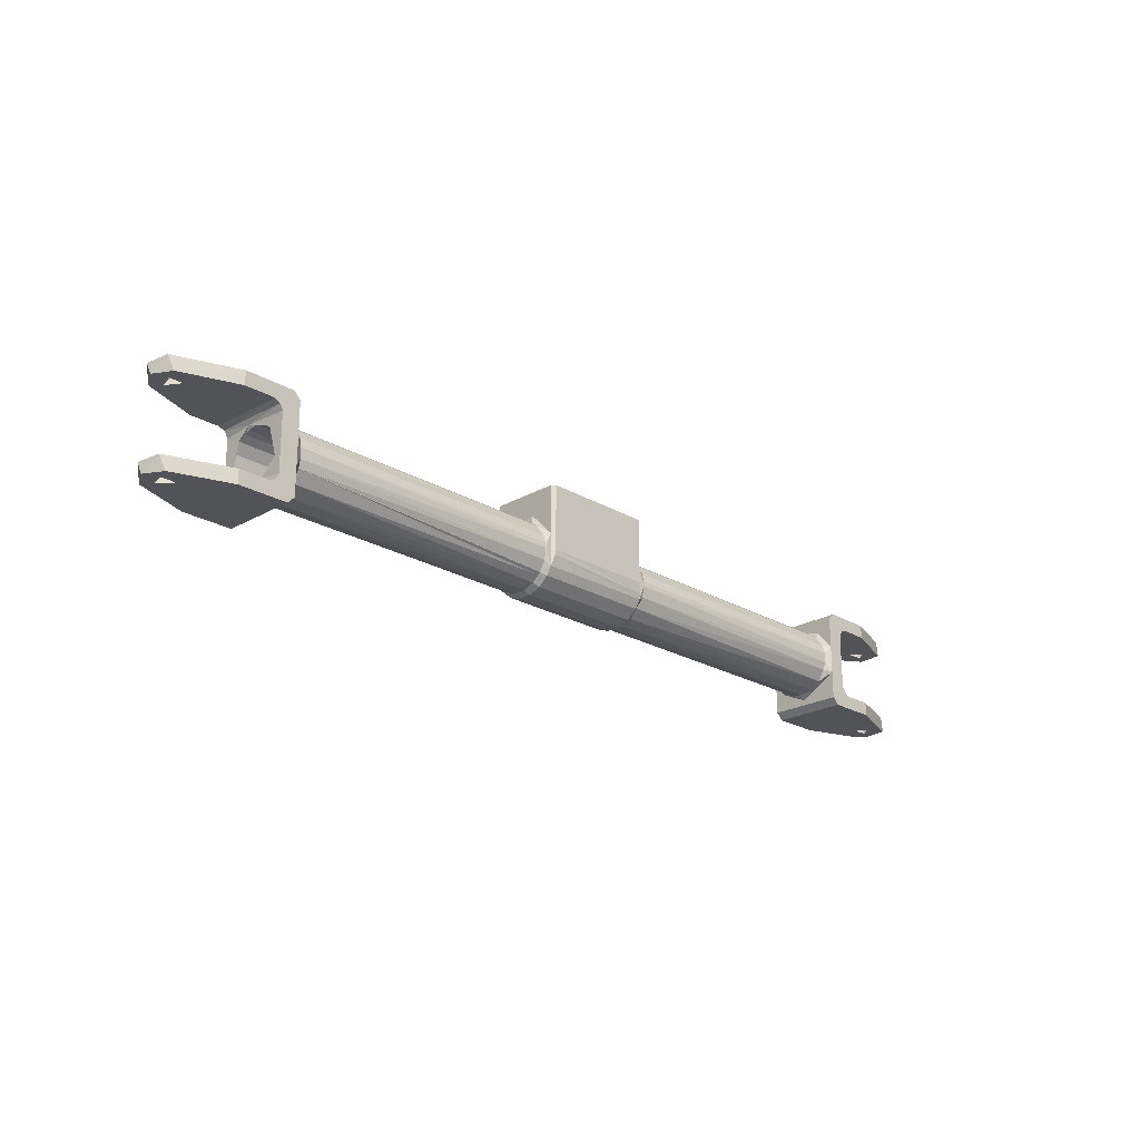
<metadata>
{"format":"obj","ext":"obj","renderer":"f3d","projection":"perspective","resolution":1024,"background":"white","views":[{"elev":-22.3,"azim":-45.4,"up":"+Z"}]}
</metadata>
<code>
o visual_0_right_bogie_Lateral_Bogie.001
v 0.1085 0.004233 0.005272
v 0.1085 0.00954 -0.003294
v 0.1085 0.011 0.006197
v 0.1085 0.011 -0.01038
v 0.1086 0.00299 -0.01086
v -0.1085 -0.011 0.006197
v -0.1085 -0.006108 0.003812
v -0.1085 -0.008918 -0.004888
v -0.1085 -0.011 -0.01038
v -0.1085 -0.004239 -0.009468
v 0.01753 -0.009973 0.002409
v 0.0175 -0.003855 0.008644
v 0.0175 -0.01 0.0169
v 0.0175 0.01 0.0169
v 0.01751 0.005684 0.007555
v 0.01754 0.009999 0.002049
v -0.01752 0.00998 0.002638
v -0.01751 0.00419 0.008502
v -0.0175 0.01 0.0169
v -0.0175 -0.01 0.0169
v -0.0175 -0.002856 0.009978
v -0.01752 -0.009957 0.002835
v 0.0165 -0.011 -0.0021
v -0.0165 -0.011 -0.0021
v 0.01694 -0.01056 -0.005192
v -0.01659 -0.01091 -0.003522
v 0.01734 -0.01005 -0.006594
v -0.01747 -0.009998 -0.006684
v 0.0175 -0.0085 -0.009082
v -0.01732 -0.008495 -0.009086
v 0.01729 -0.005565 -0.01159
v -0.01728 -0.005561 -0.01159
v 0.0172 -0.001935 -0.01293
v -0.0175 -0.001933 -0.01293
v 0.01727 0.001934 -0.01293
v -0.01723 0.001935 -0.01293
v -0.01728 0.00556 -0.01159
v 0.01728 0.005561 -0.01159
v -0.0175 0.0085 -0.009082
v 0.01732 0.008495 -0.009086
v 0.0175 0.009999 -0.006684
v -0.01735 0.01005 -0.006594
v 0.01659 0.01091 -0.003522
v -0.01694 0.01056 -0.005192
v 0.0165 0.011 -0.0021
v -0.0165 0.011 -0.0021
v 0.0165 0.011 0.0169
v -0.0165 0.011 0.0169
v 0.006364 -0.006364 0.0169
v 0.003444 -0.008315 0.0169
v 0.0165 -0.011 0.0169
v 0 -0.009 0.0169
v -0.01159 -0.007414 0.0169
v -0.003444 -0.008315 0.0169
v -0.007511 -0.005194 0.0169
v -0.011 -0.005091 0.0169
v 0.01498 -0.006801 0.01691
v 0.01464 -0.004795 0.0169
v -0.01368 0.007972 0.0169
v -0.01189 0.007702 0.0169
v -0.0165 -0.011 0.0169
v -0.01252 -0.008012 0.0169
v 0.01457 0.007461 0.0169
v 0.01175 0.007708 0.0169
v 0.01109 0.005065 0.0169
v 0.01313 0.0039 0.0169
v 0.01159 -0.004586 0.0169
v 0.01493 0.00523 0.0169
v -0.01412 -0.007701 0.0169
v 0.003444 0.008315 0.0169
v 0.006364 0.006364 0.0169
v 0.008315 0.003444 0.0169
v 0.009 -0 0.0169
v 0.008315 -0.003444 0.0169
v 0.01101 -0.004947 0.004865
v 0.01334 -0.003995 0.0169
v -0.009 0 0.0169
v -0.01283 0.003876 0.0169
v -0.01429 -0.004274 0.0169
v -0.015 0.006414 0.0169
v -0.01467 0.004834 0.0169
v -0.015 -0.006353 0.0169
v 0.01336 -0.008006 0.0169
v 0.01124 -0.006994 0.01692
v 0 0.009 0.0169
v -0.003444 0.008315 0.0169
v -0.01089 0.005684 0.0169
v -0.006364 0.006364 0.0169
v -0.008315 0.003444 0.0169
v -0.1382 0.002614 0.01269
v -0.1351 0.000367 0.01271
v -0.1346 0.005638 0.0127
v -0.1306 0.001866 0.0127
v -0.1198 0.011 0.0127
v -0.1373 -0.004554 0.0127
v -0.1198 -0.011 0.0127
v -0.1323 -0.002791 0.0127
v -0.1055 0.011 0.0127
v -0.1055 -0.011 0.0127
v 0.13 -0.001425 0.0127
v 0.1329 0.002777 0.0127
v 0.1198 0.011 0.0127
v 0.1357 0.00521 0.0127
v 0.1357 -0.005219 0.0127
v 0.1198 -0.011 0.0127
v 0.1387 1e-06 0.01272
v 0.135 -0.000792 0.01271
v 0.1055 -0.011 0.0127
v 0.1055 0.011 0.0127
v -0.1347 -0.001638 -0.0169
v -0.1387 2e-06 -0.01692
v -0.1336 0.00241 -0.0169
v -0.1357 0.00521 -0.0169
v -0.1198 -0.011 -0.0169
v -0.1357 -0.005219 -0.0169
v -0.1303 -0.001747 -0.0169
v -0.1055 -0.011 -0.0169
v -0.1055 0.011 -0.0169
v -0.1198 0.011 -0.0169
v 0.1198 0.011 -0.0169
v 0.1304 0.001379 -0.0169
v 0.1055 0.011 -0.0169
v 0.1329 -0.002777 -0.0169
v 0.1373 -0.004555 -0.0169
v 0.1198 -0.011 -0.0169
v 0.1346 0.005638 -0.0169
v 0.1382 0.002614 -0.01689
v 0.135 0.000792 -0.01691
v 0.1055 -0.011 -0.0169
v 0.1198 0.011 0.0087
v 0.1301 0.001408 0.008699
v 0.1105 0.011 0.008697
v 0.1198 -0.011 0.0087
v 0.111 -0.011 0.0087
v 0.135 0.000792 0.00869
v 0.1346 0.005638 0.0087
v 0.1382 0.002614 0.008708
v 0.1329 -0.002781 0.0087
v 0.1373 -0.004555 0.008695
v 0.1085 -0.00424 -0.009467
v 0.1085 -0.00788 -0.005288
v 0.1085 -0.011 -0.0104
v 0.1085 -0.011 0.006183
v 0.1085 -0.00788 0.001086
v 0.1085 -0.004229 0.005276
v 0.1303 -0.000442 -0.0129
v 0.1329 0.002777 -0.0129
v 0.1198 0.011 -0.0129
v 0.1357 0.00521 -0.0129
v 0.1115 0.011 -0.0129
v 0.1387 1e-06 -0.01288
v 0.1343 -0.001579 -0.01289
v 0.1198 -0.011 -0.0129
v 0.1105 -0.011 -0.0129
v 0.1357 -0.005219 -0.0129
v -0.1387 2e-06 0.008677
v -0.1347 -0.001638 0.0087
v -0.1357 -0.005219 0.0087
v -0.1306 -0.001489 0.0087
v -0.1198 -0.011 0.0087
v -0.1357 0.00521 0.0087
v -0.1198 0.011 0.0087
v -0.1332 0.002567 0.008696
v -0.1115 0.011 0.0087
v -0.111 -0.011 0.0087
v -0.1373 -0.004554 -0.0129
v -0.1327 -0.002727 -0.0129
v -0.135 0.000876 -0.01289
v -0.1301 -0.000478 -0.0129
v -0.1105 0.011 -0.0129
v -0.1311 0.002374 -0.0129
v -0.1198 -0.011 -0.0129
v -0.1382 0.002614 -0.01291
v -0.1198 0.011 -0.0129
v -0.1346 0.005638 -0.0129
v -0.111 -0.011 -0.0129
v -0.1085 0.00424 -0.009467
v -0.1085 0.00788 -0.005288
v -0.1085 0.011 -0.0104
v -0.1085 0.011 0.006183
v -0.1085 0.006112 0.003807
v -0.1087 0.002109 0.006827
v 0.1035 0.01099 -0.00503
v 0.1035 0.01099 0.00106
v 0.1096 0.011 -0.01233
v 0.1035 0.011 -0.0149
v 0.1035 0.011 0.0107
v 0.1035 -0.01099 0.00155
v 0.1035 -0.01096 -0.006702
v 0.1035 -0.011 0.0107
v 0.1035 -0.011 -0.0149
v 0.1094 -0.011 0.007872
v -0.1035 0.01099 0.001514
v -0.1035 0.01099 -0.004705
v -0.1096 0.011 0.008124
v -0.1035 0.011 0.0107
v -0.1035 0.011 -0.0149
v -0.1035 -0.01098 -0.006568
v -0.1035 -0.01099 0.000461
v -0.1035 -0.011 -0.0149
v -0.1035 -0.011 0.0107
v -0.1094 -0.011 0.007861
v -0.1094 -0.011 -0.01207
v 0.1085 0.000175 0.006391
v 0.002958 -0.0085 -0.0021
v -0.002958 -0.0085 -0.0021
v 0 -0.009 -0.0021
v -0.108 -0.00788 0.001088
v -0.108 -0.0085 -0.0021
v -0.108 -0.00788 -0.005288
v -0.108 -0.007842 -0.005346
v -0.108 -0.006109 -0.00801
v -0.108 -0.004241 0.005267
v -0.108 -0.003251 0.005749
v -0.1081 -0.000188 0.006398
v -0.1081 0.00284 0.005911
v -0.108 0.003251 0.005749
v -0.108 0.004241 0.005267
v 0.108 0.00788 -0.005288
v 0.108 0.006109 -0.00801
v 0.108 0.004241 -0.009467
v 0.108 0.006109 0.00381
v 0.108 0.00788 0.001088
v 0.108 0.0085 -0.0021
v 0.1081 -0.00284 0.005911
v 0.108 -0.003251 0.005749
v 0.108 0.00319 0.005779
v -0.01835 -0.003775 0.00716
v -0.0195 0 0.0079
v -0.0195 0.00377 0.007162
v -0.0195 -0.006984 0.005057
v -0.01949 -0.009192 0.001809
v -0.0195 0.009167 0.001897
v -0.0195 0.006984 0.005057
v -0.01935 0.009797 -9.7e-05
v -0.01923 0.01 -0.0021
v 0.0195 -0.009167 0.001897
v 0.0193 -0.009885 -0.000589
v 0.01923 -0.01 -0.0021
v 0.01935 0.009797 -9.7e-05
v 0.01949 0.009222 0.001722
v 0.0195 0.009167 0.001897
v 0.01923 0.01 -0.0021
v -0.01923 -0.001757 -0.01194
v -0.01923 0.001757 -0.01194
v -0.01923 0.005054 -0.01073
v -0.01863 0.007725 -0.008452
v -0.01923 0.009446 -0.005382
v -0.01923 -0.009446 -0.005382
v -0.01923 -0.01 -0.0021
v -0.1016 0.006984 -0.009256
v -0.01923 -0.007727 -0.008447
v -0.01923 -0.00699 -0.009076
v -0.01923 -0.005054 -0.01073
v -0.1081 -0.00284 -0.01011
v -0.108 -0.003251 -0.009949
v -0.1081 0.000194 -0.0106
v -0.1089 0.00118 -0.01142
v -0.1081 5e-06 -0.01057
v -0.108 0.00319 -0.009979
v -0.108 0.00788 0.001088
v -0.108 0.0085 -0.0021
v -0.108 0.006109 -0.00801
v 0.1081 0.00284 -0.01011
v 0.108 0.003251 -0.009949
v 0.1081 -0.000194 -0.0106
v 0.1081 -5e-06 -0.01057
v 0.108 -0.00319 -0.009979
v 0.108 -0.006109 -0.00801
v 0.108 -0.006109 0.003806
v 0.108 -0.0085 -0.0021
v -0.0193 -0.009885 -0.000589
v 0.1035 0.000301 -0.01336
v 0.1035 0.00804 -0.009709
v -0.1035 0.007787 -0.009951
v -0.1035 -0.0003 -0.01335
v 0.1035 0.004608 0.00839
v 0.1035 -0.006367 0.00706
v -0.1035 -0.005317 0.008039
v -0.1035 0.005815 0.007595
v 0.01923 0.005054 -0.01073
v 0.01923 0.00699 -0.009076
v 0.01923 0.007727 -0.008447
v 0.01923 0.009446 -0.005382
v 0.01863 -0.007725 -0.008452
v 0.01923 -0.009446 -0.005382
v 0.01923 -0.005054 -0.01073
v 0.01923 0.001757 -0.01194
v 0.01923 -0.001757 -0.01194
v 0.0195 0.00377 0.007162
v 0.0195 -0 0.0079
v 0.0195 0.006984 0.005057
v 0.0195 -0.006984 0.005057
v 0.0195 -0.00377 0.007162
v 0.1017 -0.009848 -0.00381
v 0.1015 -0.009192 0.001809
v 0.1017 -0.009906 -0.000743
v 0.1015 -0.009167 -0.006097
v 0.1015 0.006984 0.005057
v 0.1015 0.00377 0.007162
v 0.1015 -0 0.0079
v 0.1015 -0.00377 0.007162
v 0.1015 -0.006984 0.005057
v 0.1015 0.009167 0.001897
v 0.1015 -0 -0.0121
v 0.1022 0.003771 -0.01136
v 0.1023 -0.00377 -0.01136
v 0.1018 -0.006984 -0.009256
v 0.1015 0.006984 -0.009257
v 0.1015 0.009167 -0.006097
v 0.1015 0.009217 -0.005921
v 0.1017 0.009906 -0.003457
v 0.1017 0.009899 -0.000683
v 0.1016 0.009797 -9.7e-05
v -0.1015 0.009167 -0.006097
v -0.1023 0.00377 -0.01136
v -0.1015 -0.006984 -0.009257
v -0.1015 -0.009167 -0.006097
v -0.1022 -0.003771 -0.01136
v -0.1015 0 -0.0121
v -0.1017 -0.009848 -0.00381
v -0.1015 -0.009222 -0.005922
v -0.1017 -0.009906 -0.000743
v -0.1015 -0.009167 0.001897
v -0.1017 0.009906 -0.003457
v -0.1017 0.009899 -0.000683
v -0.1015 0.009222 0.001722
v -0.1015 0.009167 0.001897
v -0.1016 0.009797 -9.7e-05
v -0.1015 -0.006984 0.005057
v -0.1015 -0.00377 0.007162
v -0.1015 0 0.0079
v -0.1015 0.00377 0.007162
v -0.1015 0.006984 0.005057
v -0.003835 -0.00822 0.000368
v -0.006851 -0.005991 0.004106
v 0.003789 -0.008239 0.000325
v 0 0.0085 -0.0021
v 0 0.009 -0.0021
v -0.003791 0.008238 0.00039
v 0.006538 -0.006213 0.003773
v -0.006547 0.006205 0.003769
v -0.008949 4e-06 0.006346
v -0.008796 -0.001904 0.006184
v -0.008773 0.002564 0.006002
v 0.00656 0.006241 0.00371
v 0.003835 0.00822 0.000374
v 0.008949 -5e-06 0.006346
v 0.008796 0.001904 0.006184
v 0.008295 0.003326 0.005649
v 0.008987 -0.000484 0.006386
v 0.008771 -0.002569 0.006001
v -0.008987 0.000484 0.006386
v 0.0148 -0.006851 0.002931
v 0.0137 -0.00793 0.001121
v 0.01477 -0.004942 0.004832
v 0.01345 -0.004014 0.005395
v 0.01182 -0.007722 0.001551
v 0.015 -0.005969 0.003943
v -0.01141 0.004695 0.004951
v -0.01146 0.007503 0.001893
v -0.01359 0.007967 0.000947
v -0.01412 0.00433 0.005242
v -0.0146 0.007172 0.002462
v -0.01498 0.006202 0.003737
v -0.0149 0.005465 0.00441
v 0.01507 0.005157 0.004649
v 0.01334 0.00403 0.005384
v 0.01108 0.006801 0.003115
v 0.015 0.006011 0.003911
v 0.01471 0.007036 0.002669
v 0.01142 0.004601 0.005048
v 0.01239 0.007981 0.000878
v 0.01389 0.007828 0.001263
v -0.01129 -0.007094 0.002566
v -0.01252 -0.007988 0.000837
v -0.01488 -0.005321 0.004528
v -0.015 -0.006034 0.00389
v -0.01388 -0.007828 0.001259
v -0.0147 -0.007052 0.002645
v -0.0137 -0.004082 0.005374
v -0.01124 -0.005015 0.004743
f 1 2 3
f 3 2 4
f 2 5 4
f 6 7 8
f 6 8 9
f 8 10 9
f 11 12 13
f 13 12 14
f 14 12 15
f 15 16 14
f 17 18 19
f 19 18 20
f 20 18 21
f 21 22 20
f 23 24 25
f 25 24 26
f 25 26 27
f 27 26 28
f 27 28 29
f 29 28 30
f 29 30 31
f 31 30 32
f 31 32 33
f 33 32 34
f 33 34 35
f 35 34 36
f 35 36 37
f 35 37 38
f 38 37 39
f 38 39 40
f 40 39 41
f 41 39 42
f 41 42 43
f 43 42 44
f 43 44 45
f 45 44 46
f 47 45 48
f 48 45 46
f 49 50 51
f 51 50 52
f 51 52 53
f 53 52 54
f 53 54 55
f 53 55 56
f 57 13 58
f 48 59 60
f 61 51 62
f 62 51 53
f 63 14 47
f 63 47 64
f 64 47 48
f 65 64 48
f 66 67 14
f 66 14 68
f 14 58 13
f 67 65 48
f 14 63 68
f 61 62 69
f 61 69 20
f 70 71 48
f 48 71 72
f 48 72 67
f 67 72 73
f 67 73 51
f 51 73 74
f 51 74 49
f 67 75 76
f 67 76 14
f 14 76 58
f 77 78 20
f 77 20 79
f 67 66 65
f 80 19 81
f 81 19 20
f 81 20 78
f 69 82 20
f 20 82 79
f 79 56 77
f 77 56 55
f 13 57 51
f 51 57 83
f 51 83 84
f 51 84 67
f 19 80 59
f 19 59 48
f 70 48 85
f 85 48 60
f 85 60 86
f 86 60 87
f 86 87 88
f 88 87 89
f 89 87 77
f 77 87 78
f 61 24 51
f 51 24 23
f 90 91 92
f 92 91 93
f 93 94 92
f 95 96 97
f 95 97 91
f 94 93 98
f 98 93 99
f 99 93 96
f 96 93 97
f 91 90 95
f 100 101 102
f 102 101 103
f 104 100 105
f 103 101 106
f 106 101 107
f 105 100 108
f 108 100 109
f 109 100 102
f 106 107 104
f 104 107 100
f 110 111 112
f 112 111 113
f 114 115 116
f 116 115 110
f 117 116 118
f 118 116 119
f 110 115 111
f 116 112 119
f 119 112 113
f 114 116 117
f 120 121 122
f 123 124 125
f 121 120 126
f 127 128 126
f 126 128 121
f 122 121 129
f 129 121 125
f 125 121 123
f 124 123 128
f 124 128 127
f 130 131 132
f 133 134 131
f 131 134 132
f 135 136 137
f 131 138 133
f 133 138 139
f 130 136 131
f 131 136 135
f 137 139 135
f 135 139 138
f 140 141 142
f 142 141 143
f 143 141 144
f 143 144 145
f 146 147 148
f 148 147 149
f 148 150 146
f 149 147 151
f 151 147 152
f 153 146 154
f 154 146 150
f 155 152 153
f 153 152 146
f 151 152 155
f 156 157 158
f 158 157 159
f 158 159 160
f 161 162 163
f 163 162 159
f 159 162 164
f 160 159 165
f 165 159 164
f 161 163 156
f 156 163 157
f 166 167 168
f 169 170 171
f 166 172 167
f 166 168 173
f 171 170 174
f 175 171 174
f 173 168 175
f 175 168 171
f 167 172 169
f 169 172 176
f 169 176 170
f 177 178 179
f 179 178 180
f 180 178 181
f 181 182 180
f 183 184 3
f 102 130 109
f 109 130 132
f 185 122 186
f 187 3 184
f 4 183 3
f 122 185 150
f 122 150 120
f 120 150 148
f 183 4 186
f 186 4 185
f 109 132 187
f 187 132 3
f 130 102 136
f 136 102 103
f 120 148 126
f 126 148 149
f 104 139 106
f 106 139 137
f 106 137 103
f 103 137 136
f 155 124 151
f 151 124 127
f 151 127 149
f 149 127 126
f 139 104 133
f 133 104 105
f 124 155 125
f 125 155 153
f 143 188 142
f 142 188 189
f 190 188 143
f 129 154 191
f 133 105 134
f 134 105 108
f 191 154 142
f 191 142 189
f 125 153 129
f 129 153 154
f 190 143 192
f 190 192 108
f 108 192 134
f 158 95 156
f 156 95 90
f 156 90 161
f 161 90 92
f 115 166 111
f 111 166 173
f 111 173 113
f 113 173 175
f 161 92 162
f 162 92 94
f 113 175 119
f 119 175 174
f 160 96 158
f 158 96 95
f 114 172 115
f 115 172 166
f 193 194 179
f 195 98 196
f 118 170 197
f 180 193 179
f 119 174 118
f 118 174 170
f 98 195 164
f 98 164 94
f 94 164 162
f 193 180 196
f 196 180 195
f 197 170 179
f 197 179 194
f 9 198 6
f 6 198 199
f 200 198 9
f 96 160 99
f 99 160 165
f 201 6 199
f 172 114 176
f 176 114 117
f 99 165 202
f 99 202 201
f 201 202 6
f 200 9 203
f 200 203 117
f 117 203 176
f 182 195 180
f 202 195 182
f 165 164 195
f 165 195 202
f 1 3 204
f 204 3 132
f 204 192 143
f 204 143 145
f 132 192 204
f 132 134 192
f 185 5 154
f 4 5 185
f 154 150 185
f 154 5 142
f 142 5 140
f 205 206 207
f 7 208 8
f 8 208 209
f 8 209 210
f 8 210 211
f 211 212 8
f 8 212 10
f 213 7 214
f 214 7 215
f 215 7 182
f 215 182 216
f 216 182 217
f 217 182 218
f 219 220 2
f 2 220 5
f 5 220 221
f 1 222 223
f 1 223 2
f 2 223 224
f 2 224 219
f 225 204 145
f 145 226 225
f 204 227 1
f 21 18 228
f 228 18 229
f 18 230 229
f 228 231 22
f 22 231 232
f 233 18 17
f 228 22 21
f 234 230 18
f 233 234 18
f 235 233 17
f 17 236 235
f 237 11 238
f 238 11 239
f 240 16 241
f 241 16 242
f 16 240 243
f 22 28 26
f 22 26 24
f 24 61 22
f 22 61 20
f 16 41 43
f 16 43 45
f 45 47 16
f 16 47 14
f 46 44 17
f 17 44 42
f 19 48 17
f 17 48 46
f 17 42 236
f 244 245 36
f 36 245 37
f 37 245 246
f 246 247 37
f 236 42 248
f 249 28 250
f 246 251 247
f 42 247 248
f 39 37 247
f 39 247 42
f 249 30 28
f 249 252 30
f 30 252 253
f 30 253 32
f 32 253 254
f 36 34 244
f 244 34 254
f 34 32 254
f 255 10 256
f 257 177 258
f 257 258 259
f 259 258 255
f 255 258 10
f 257 260 177
f 218 182 181
f 261 181 262
f 262 181 178
f 263 178 177
f 264 5 265
f 265 5 221
f 266 140 5
f 266 5 267
f 267 5 264
f 266 268 140
f 140 269 141
f 145 144 270
f 141 271 144
f 22 272 250
f 272 22 232
f 189 273 191
f 191 273 186
f 186 273 274
f 274 183 186
f 275 276 197
f 197 276 200
f 200 276 198
f 197 194 275
f 187 277 190
f 190 277 278
f 187 184 277
f 278 188 190
f 201 279 196
f 196 279 280
f 280 193 196
f 201 199 279
f 22 250 28
f 23 25 11
f 11 25 27
f 13 51 11
f 11 51 23
f 239 11 27
f 35 38 281
f 282 281 38
f 283 40 284
f 38 40 282
f 282 40 283
f 285 286 27
f 27 286 239
f 40 41 284
f 287 285 31
f 281 288 35
f 35 288 33
f 288 289 33
f 33 289 31
f 31 289 287
f 27 29 285
f 285 29 31
f 284 16 243
f 16 284 41
f 290 15 291
f 242 16 292
f 292 15 290
f 292 16 15
f 293 12 11
f 293 11 237
f 293 294 12
f 294 291 12
f 12 291 15
f 189 188 295
f 296 297 188
f 188 297 295
f 298 189 295
f 277 299 300
f 277 300 301
f 277 301 278
f 278 301 302
f 303 296 278
f 278 296 188
f 304 299 184
f 184 299 277
f 278 302 303
f 305 306 273
f 273 307 305
f 308 307 189
f 308 189 298
f 183 274 309
f 183 309 310
f 306 274 273
f 273 189 307
f 274 306 309
f 310 311 183
f 311 312 183
f 183 312 313
f 183 313 184
f 184 313 314
f 184 314 304
f 315 251 194
f 251 316 275
f 198 317 318
f 319 317 198
f 198 276 319
f 275 194 251
f 319 276 320
f 320 276 316
f 276 275 316
f 321 198 322
f 323 324 199
f 198 321 199
f 199 321 323
f 322 198 318
f 325 315 194
f 325 194 326
f 327 193 328
f 327 329 193
f 193 329 326
f 193 326 194
f 193 280 328
f 330 331 279
f 332 333 280
f 280 333 334
f 280 334 328
f 331 332 279
f 279 332 280
f 324 330 199
f 199 330 279
f 190 108 187
f 187 108 109
f 196 98 201
f 201 98 99
f 200 117 197
f 197 117 118
f 186 122 191
f 191 122 129
f 7 6 182
f 182 6 202
f 177 179 258
f 258 179 170
f 203 258 170
f 203 9 258
f 170 176 203
f 258 9 10
f 313 312 243
f 243 312 284
f 284 312 311
f 284 311 283
f 295 297 239
f 239 297 238
f 293 237 296
f 296 237 297
f 297 237 238
f 293 296 303
f 293 303 302
f 293 302 294
f 294 302 291
f 291 302 301
f 291 301 290
f 290 301 300
f 290 300 299
f 290 299 292
f 292 299 242
f 242 299 241
f 295 239 286
f 295 286 298
f 298 286 285
f 298 285 308
f 308 285 287
f 308 287 307
f 307 287 289
f 307 289 305
f 288 281 306
f 306 281 309
f 309 281 282
f 309 282 310
f 310 282 283
f 310 283 311
f 305 289 288
f 305 288 306
f 299 304 241
f 241 304 240
f 240 304 314
f 240 314 243
f 243 314 313
f 171 116 169
f 169 116 167
f 167 116 110
f 167 110 168
f 168 110 112
f 168 112 171
f 171 112 116
f 93 159 97
f 97 159 157
f 97 157 91
f 91 157 163
f 91 163 93
f 93 163 159
f 152 128 123
f 152 123 146
f 146 123 121
f 146 121 147
f 147 121 128
f 147 128 152
f 107 135 138
f 107 138 100
f 100 138 131
f 100 131 101
f 101 131 135
f 101 135 107
f 54 335 336
f 54 336 55
f 205 207 337
f 338 339 340
f 50 337 52
f 86 340 85
f 49 341 50
f 50 341 337
f 335 54 52
f 335 52 207
f 207 52 337
f 88 342 86
f 86 342 340
f 343 77 344
f 344 77 55
f 89 345 88
f 88 345 342
f 346 71 70
f 346 70 347
f 348 73 349
f 349 73 72
f 349 72 350
f 55 336 344
f 73 348 351
f 73 351 74
f 74 351 352
f 74 352 49
f 49 352 341
f 77 343 353
f 77 353 89
f 89 353 345
f 340 339 85
f 85 339 347
f 85 347 70
f 338 347 339
f 206 335 207
f 71 346 72
f 72 346 350
f 57 354 355
f 57 355 83
f 356 57 58
f 76 357 58
f 358 83 355
f 357 356 58
f 75 67 84
f 76 75 357
f 356 359 57
f 57 359 354
f 84 358 75
f 83 358 84
f 87 360 78
f 361 59 362
f 60 361 87
f 78 363 81
f 59 361 60
f 364 362 59
f 80 365 364
f 80 364 59
f 81 363 366
f 81 366 80
f 80 366 365
f 78 360 363
f 360 87 361
f 252 249 322
f 322 249 321
f 321 249 250
f 326 236 325
f 233 327 234
f 236 326 329
f 236 329 235
f 235 329 327
f 235 327 233
f 325 236 248
f 325 248 315
f 315 248 247
f 315 247 251
f 251 246 316
f 316 246 245
f 316 245 320
f 327 328 234
f 234 328 334
f 234 334 333
f 234 333 230
f 230 333 229
f 229 333 332
f 229 332 228
f 228 332 331
f 228 331 330
f 228 330 231
f 231 330 232
f 317 254 253
f 317 253 318
f 318 253 252
f 318 252 322
f 320 245 244
f 320 244 319
f 244 254 319
f 319 254 317
f 250 272 323
f 323 272 324
f 324 272 232
f 324 232 330
f 250 323 321
f 68 367 66
f 66 367 368
f 369 64 65
f 63 370 68
f 63 371 370
f 66 372 65
f 64 373 374
f 64 374 63
f 369 373 64
f 65 372 369
f 63 374 371
f 66 368 372
f 367 68 370
f 53 375 62
f 62 375 376
f 56 375 53
f 377 79 82
f 377 82 378
f 69 379 380
f 381 79 377
f 79 381 56
f 56 381 382
f 56 382 375
f 69 380 82
f 82 380 378
f 62 376 379
f 62 379 69
f 211 141 212
f 212 141 269
f 212 269 140
f 212 140 10
f 10 140 256
f 256 140 268
f 376 209 379
f 224 374 373
f 226 145 359
f 178 338 262
f 262 338 362
f 262 362 261
f 223 371 374
f 226 357 352
f 352 357 75
f 215 343 214
f 214 343 344
f 361 340 342
f 341 358 337
f 337 358 205
f 217 363 345
f 345 363 360
f 205 358 355
f 205 355 271
f 261 362 364
f 340 361 338
f 338 361 362
f 227 204 349
f 349 204 348
f 208 380 379
f 367 227 368
f 369 372 346
f 346 372 350
f 209 376 206
f 227 367 1
f 1 367 370
f 1 370 222
f 222 370 223
f 223 370 371
f 376 335 206
f 144 355 354
f 359 145 270
f 359 270 354
f 335 376 375
f 354 270 144
f 336 382 344
f 335 375 336
f 219 338 178
f 219 178 263
f 219 263 220
f 220 263 177
f 220 177 221
f 221 177 265
f 265 177 260
f 224 373 338
f 224 338 219
f 336 375 382
f 344 382 381
f 344 381 214
f 224 223 374
f 215 216 343
f 343 216 217
f 343 217 353
f 353 217 345
f 352 75 341
f 341 75 358
f 361 342 360
f 271 355 144
f 345 360 342
f 373 347 338
f 347 373 369
f 347 369 346
f 261 364 365
f 261 365 181
f 181 365 218
f 218 365 366
f 218 366 217
f 217 366 363
f 226 356 357
f 359 356 226
f 380 208 378
f 378 208 7
f 378 7 213
f 378 213 377
f 377 213 214
f 377 214 381
f 226 352 351
f 226 351 348
f 226 348 225
f 225 348 204
f 209 208 379
f 260 257 265
f 265 257 259
f 265 259 264
f 264 259 267
f 372 368 350
f 350 368 227
f 350 227 349
f 268 266 256
f 256 266 267
f 256 267 255
f 255 267 259
f 271 141 205
f 205 141 211
f 205 211 206
f 206 211 210
f 206 210 209

</code>
